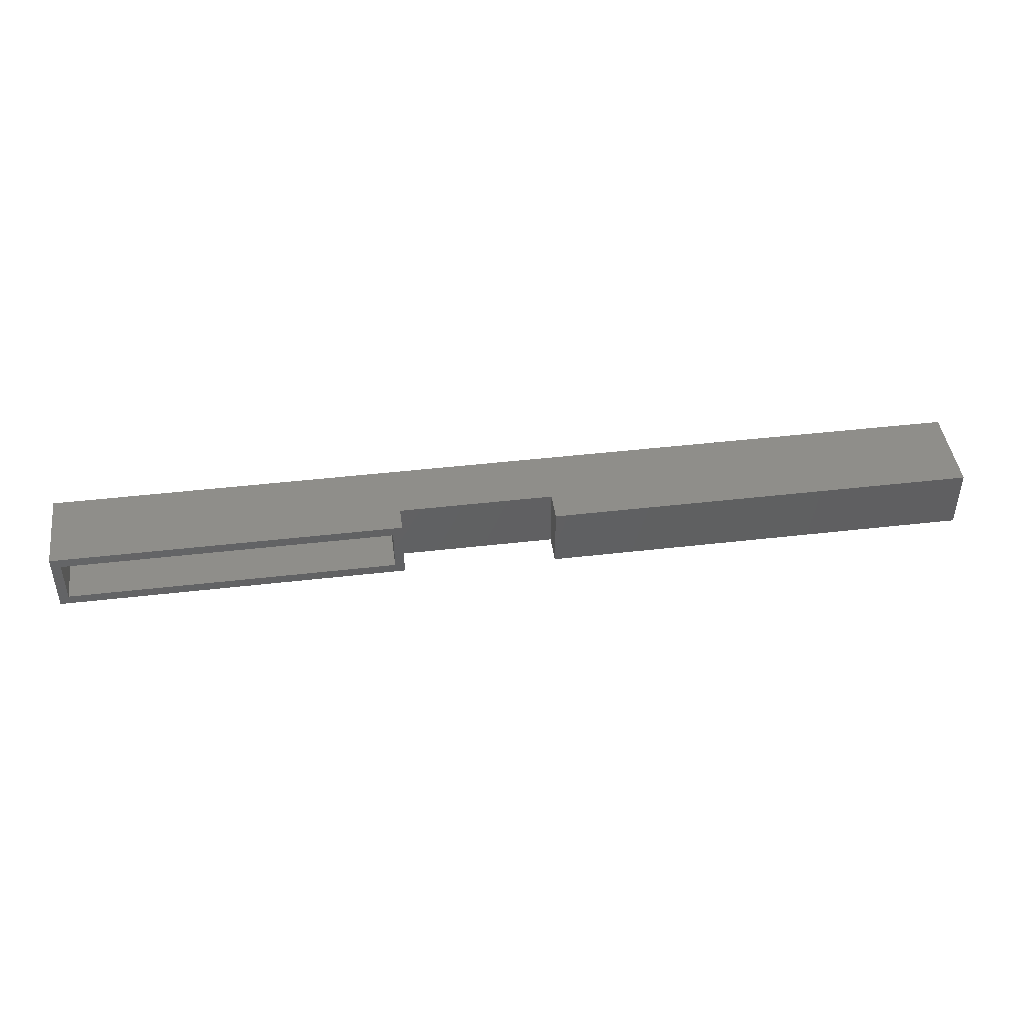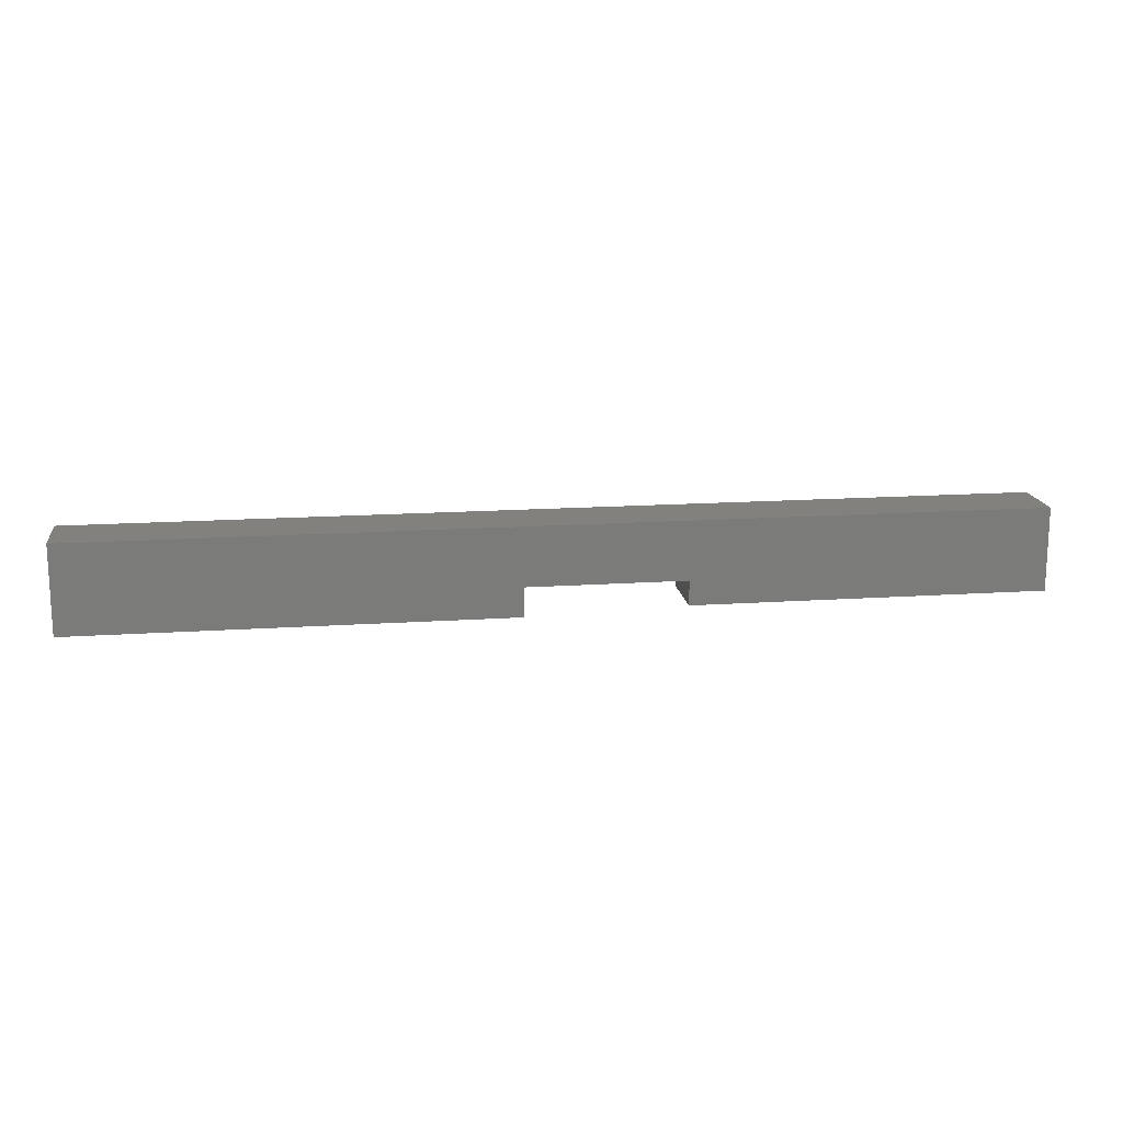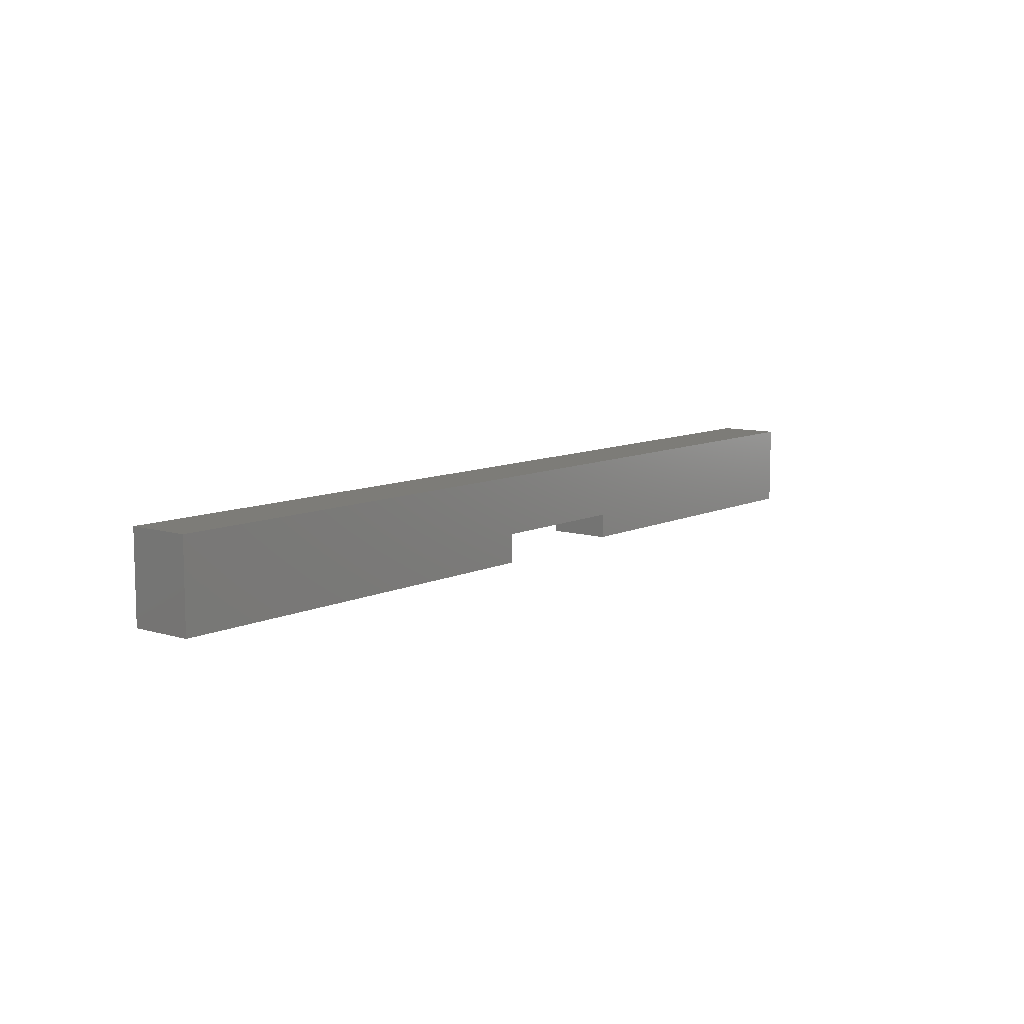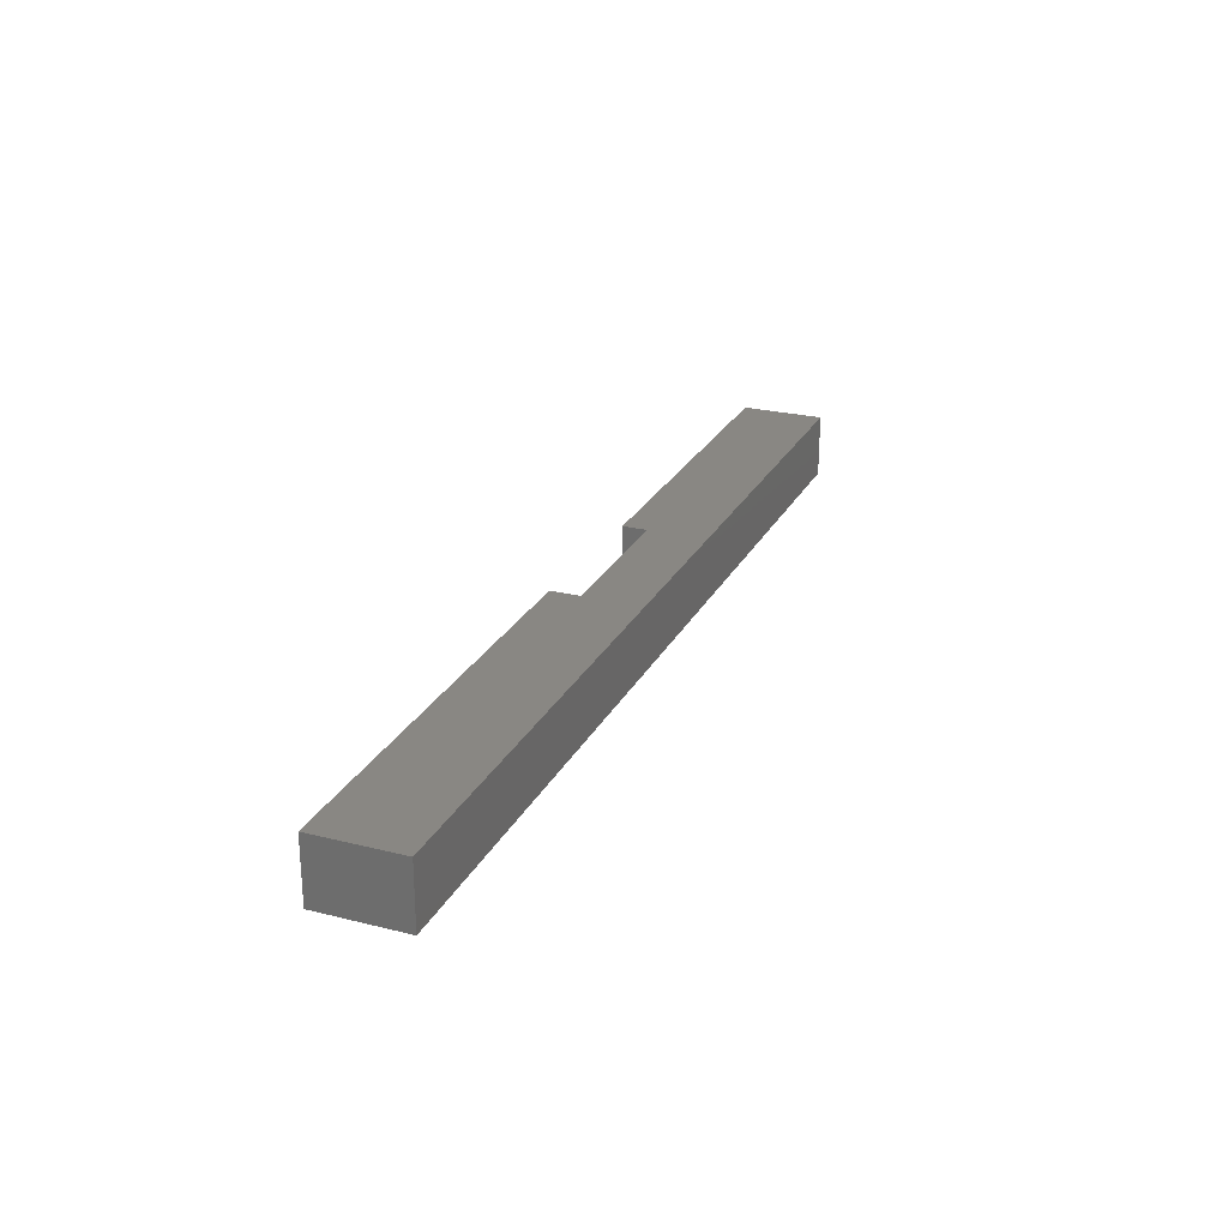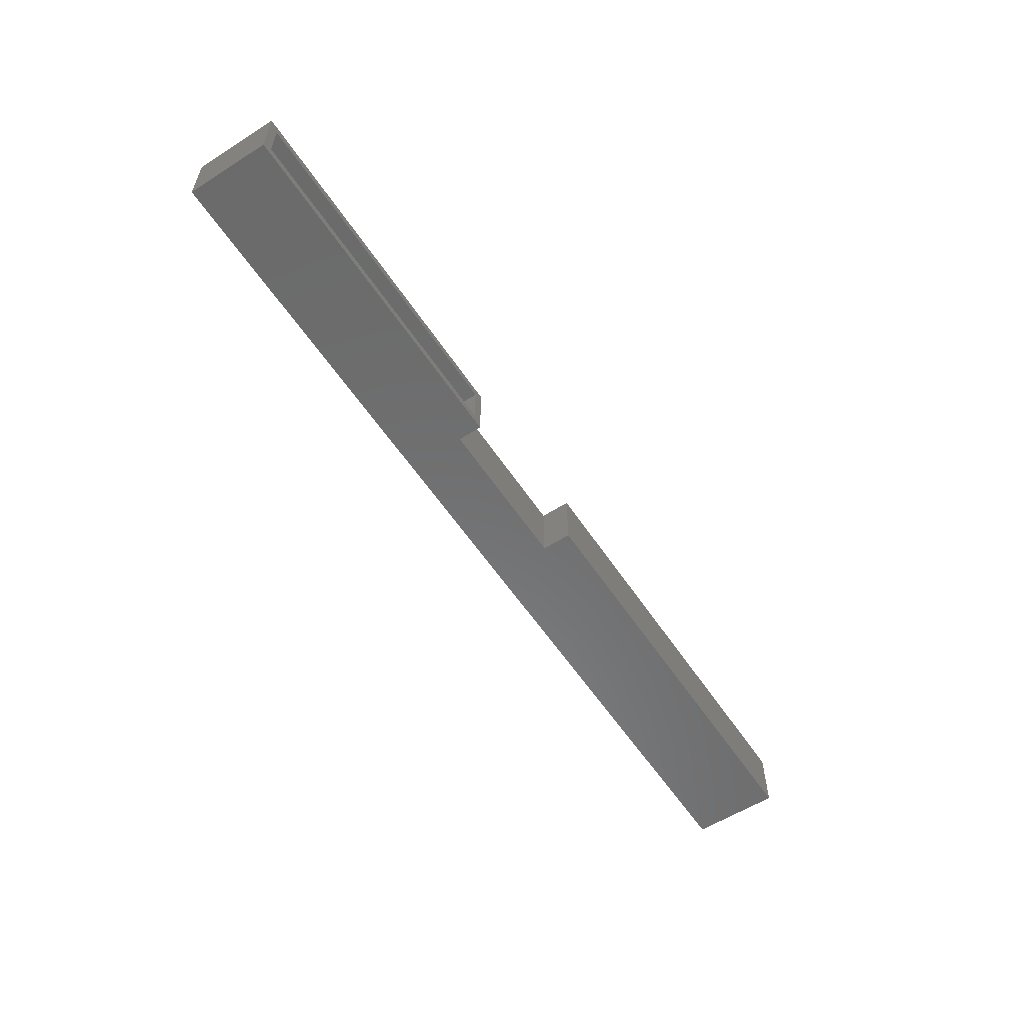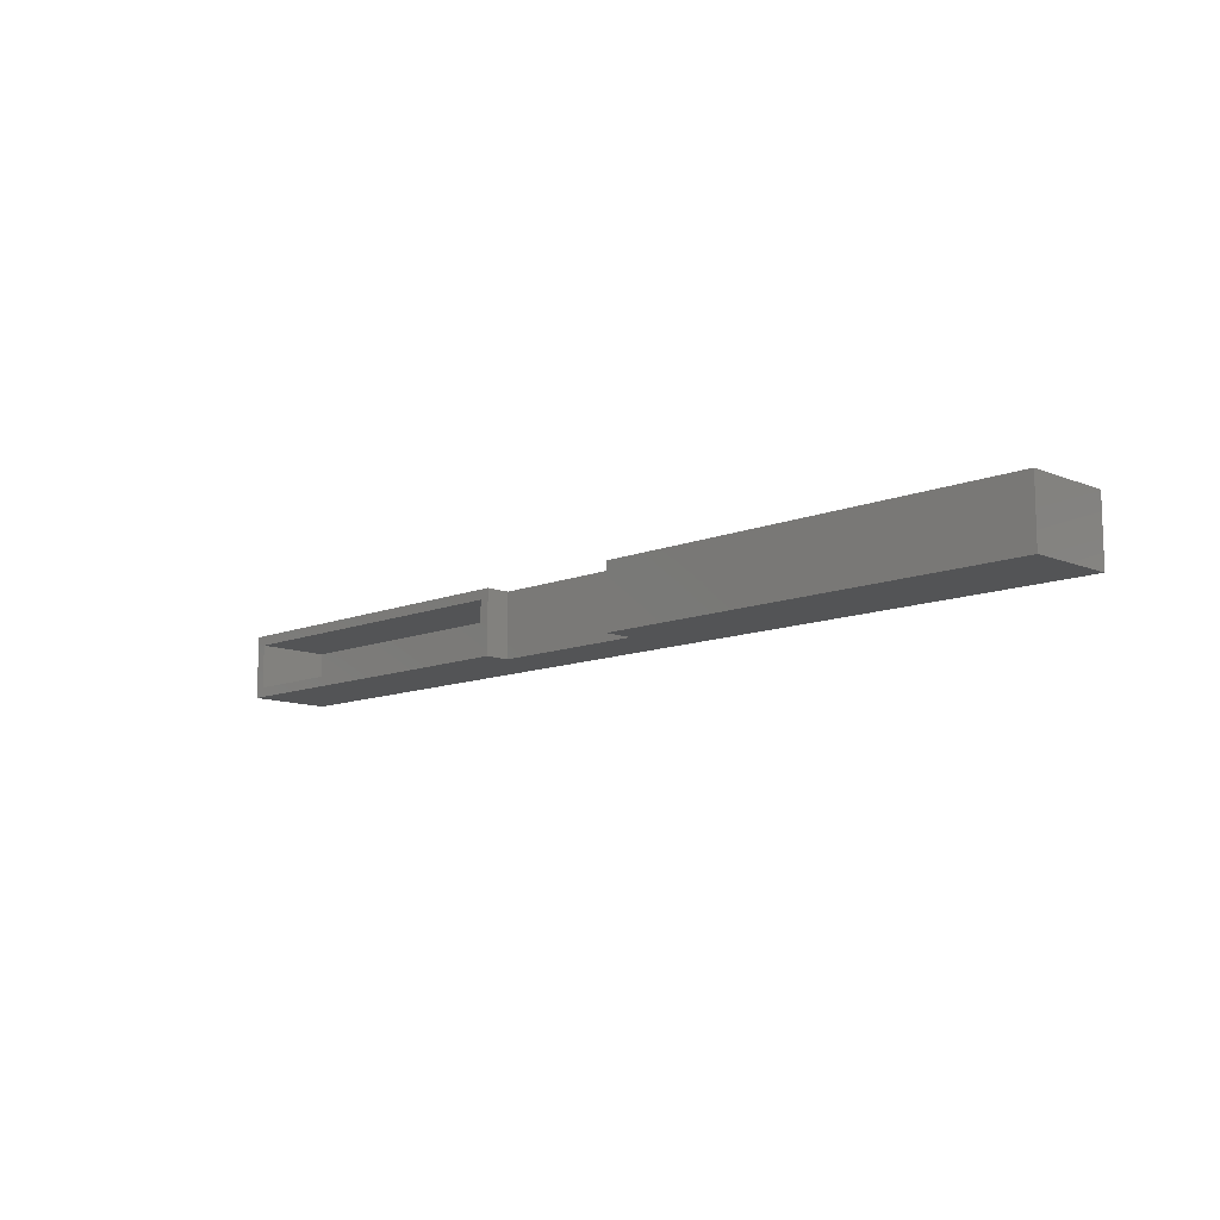
<metadata>
{"format":"stl","ext":"stl","renderer":"f3d","projection":"perspective","resolution":1024,"background":"white","views":[{"elev":44.6,"azim":172.3,"up":"+Y"},{"elev":15.9,"azim":-8.0,"up":"+Z"},{"elev":9.2,"azim":-51.2,"up":"+Z"},{"elev":25.1,"azim":-68.0,"up":"+Y"},{"elev":-57.6,"azim":123.3,"up":"+Y"},{"elev":-11.2,"azim":-135.1,"up":"+Y"}]}
</metadata>
<code>
# stl→obj: 32 verts, 60 faces
v 0.7578 -0.09375 -0.0625
v 0.7422 -0.07812 -0.0625
v 0.7578 0.007812 -0.0625
v 0.7422 -0.007812 -0.0625
v 0.1896 0.007812 -0.0625
v 0.2052 -0.007812 -0.0625
v 0.1896 -0.09375 -0.0625
v 0.2052 -0.07812 -0.0625
v 0.2052 -0.007812 -0.007319
v 0.2052 -0.07812 -0.007319
v 0.7422 -0.07812 0.056
v 0.7422 -0.007812 0.056
v -0.7422 -0.007812 -0.05469
v -0.07887 -0.007812 -0.05469
v -0.7422 -0.007812 0.056
v -0.07887 -0.007812 -0.007319
v -0.7422 -0.07812 0.056
v -0.07887 -0.07812 -0.05469
v -0.7422 -0.07812 -0.05469
v -0.07887 -0.07812 -0.007319
v -0.7578 -0.09375 -0.07031
v -0.7578 0.007812 -0.07031
v -0.06324 -0.09375 -0.07031
v -0.06324 0.007812 -0.07031
v -0.06324 0.007812 -0.02294
v -0.06324 -0.09375 -0.02294
v 0.1896 -0.09375 -0.02294
v 0.1896 0.007812 -0.02294
v 0.7578 -0.09375 0.07163
v 0.7578 0.007812 0.07163
v -0.7578 -0.09375 0.07163
v -0.7578 0.007812 0.07163
f 1 2 3
f 3 2 4
f 3 4 5
f 5 4 6
f 5 6 7
f 7 6 8
f 7 8 1
f 1 8 2
f 9 10 6
f 6 10 8
f 2 11 4
f 4 11 12
f 13 14 15
f 15 14 16
f 15 16 12
f 12 16 9
f 12 9 4
f 4 9 6
f 17 18 19
f 18 17 20
f 20 17 11
f 20 11 10
f 10 11 2
f 10 2 8
f 21 22 23
f 23 22 24
f 24 25 23
f 23 25 26
f 26 25 27
f 27 25 28
f 28 5 27
f 27 5 7
f 1 3 29
f 29 3 30
f 29 30 31
f 31 30 32
f 31 32 21
f 21 32 22
f 32 24 22
f 24 32 25
f 25 32 30
f 25 30 28
f 28 30 3
f 28 3 5
f 21 23 31
f 31 23 26
f 31 26 29
f 29 26 27
f 29 27 1
f 1 27 7
f 19 18 13
f 13 18 14
f 14 18 16
f 16 18 20
f 20 10 16
f 16 10 9
f 11 17 12
f 12 17 15
f 17 19 15
f 15 19 13

</code>
